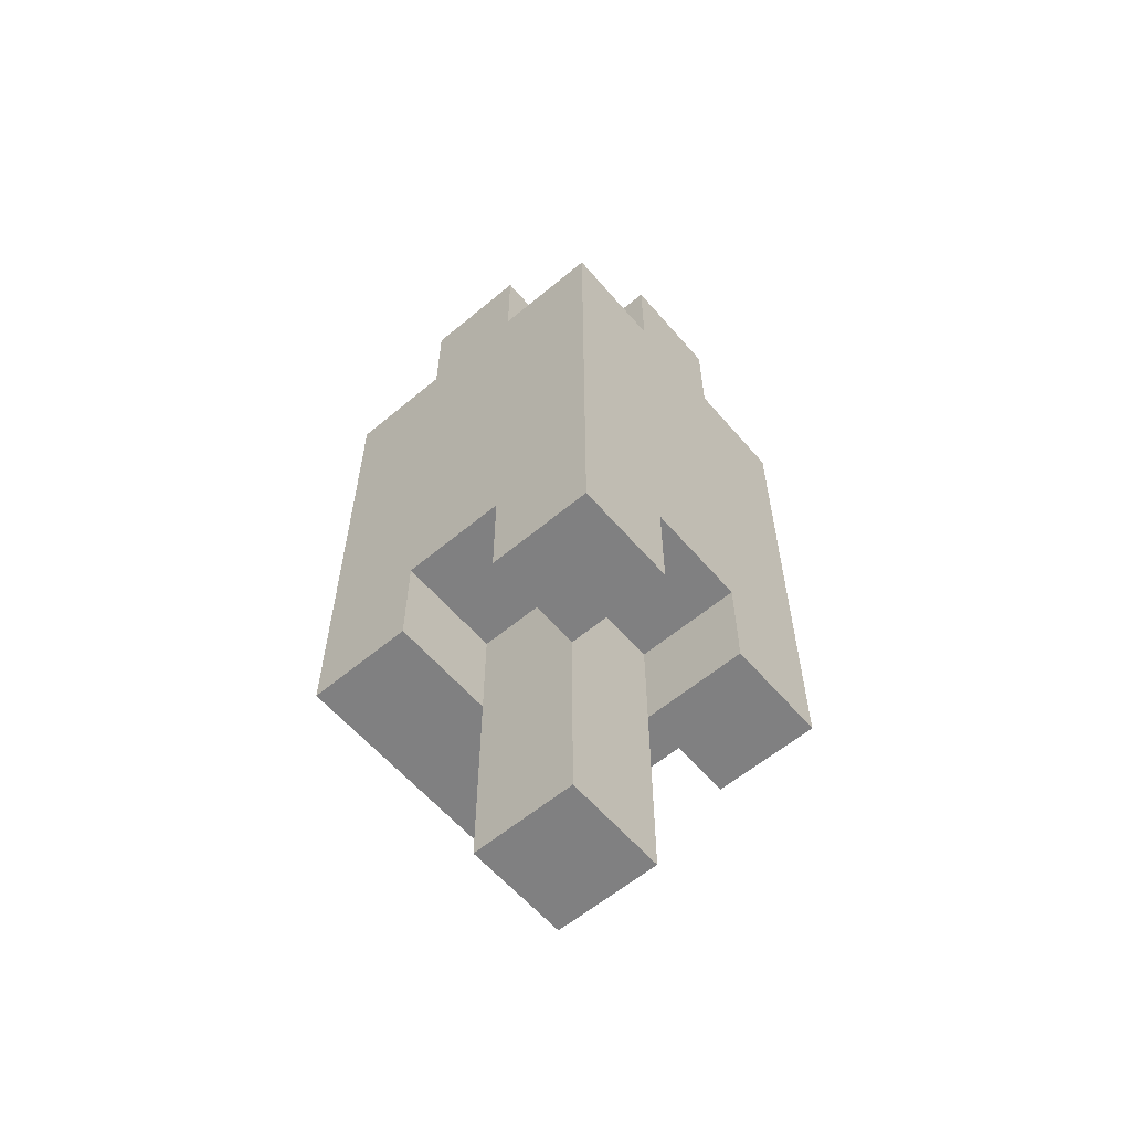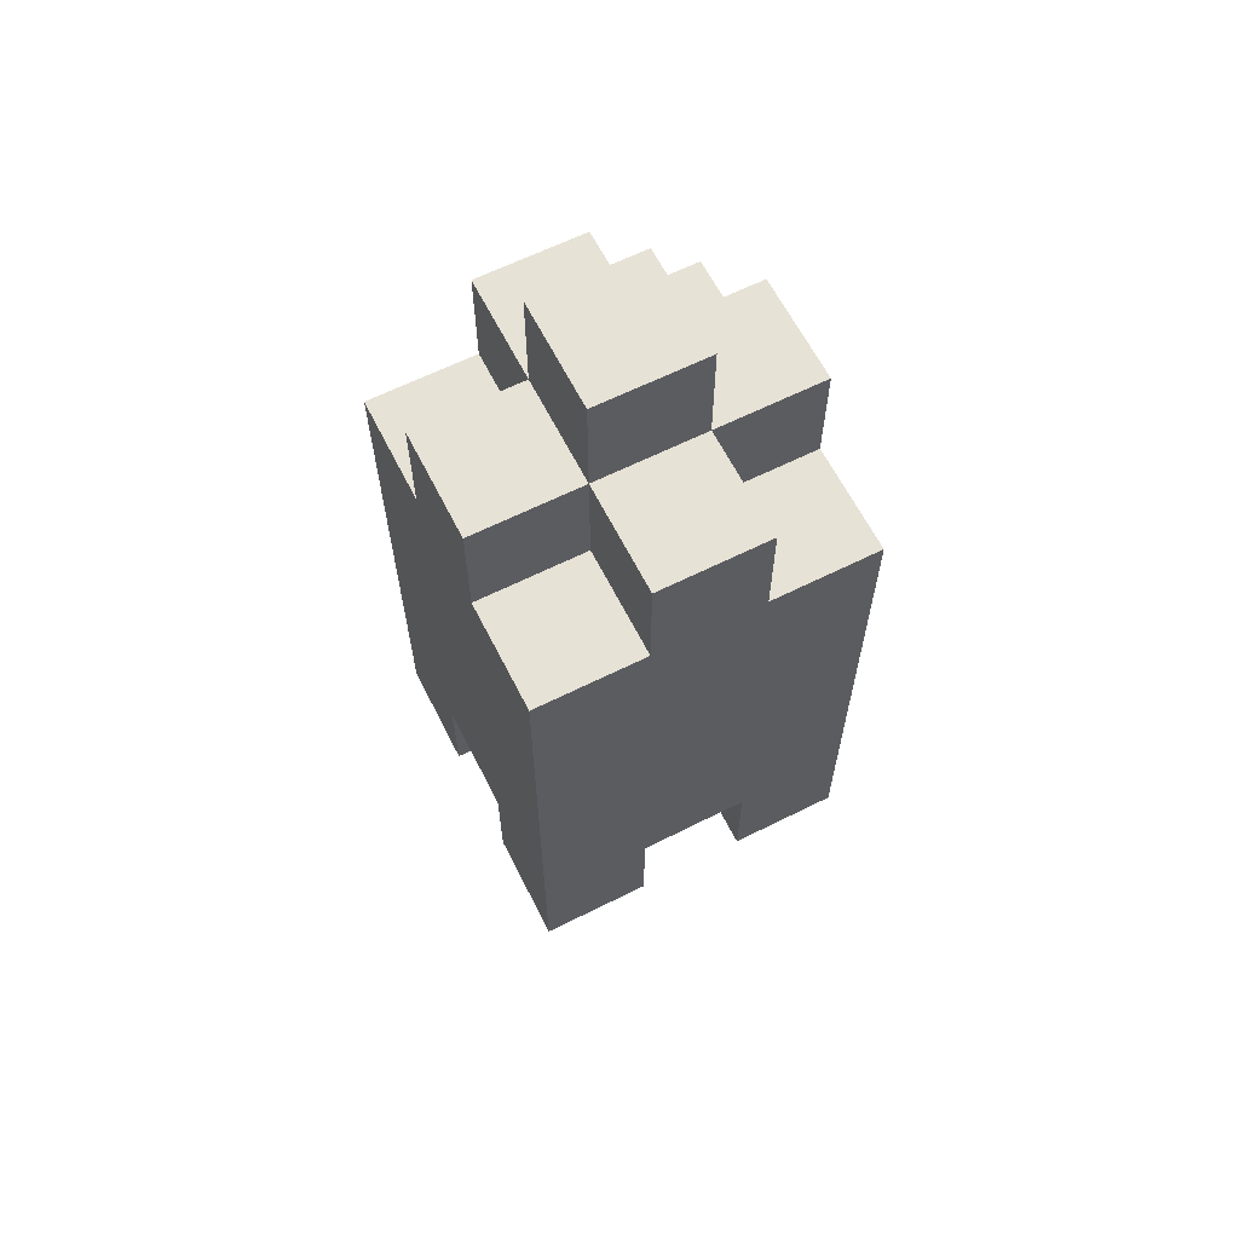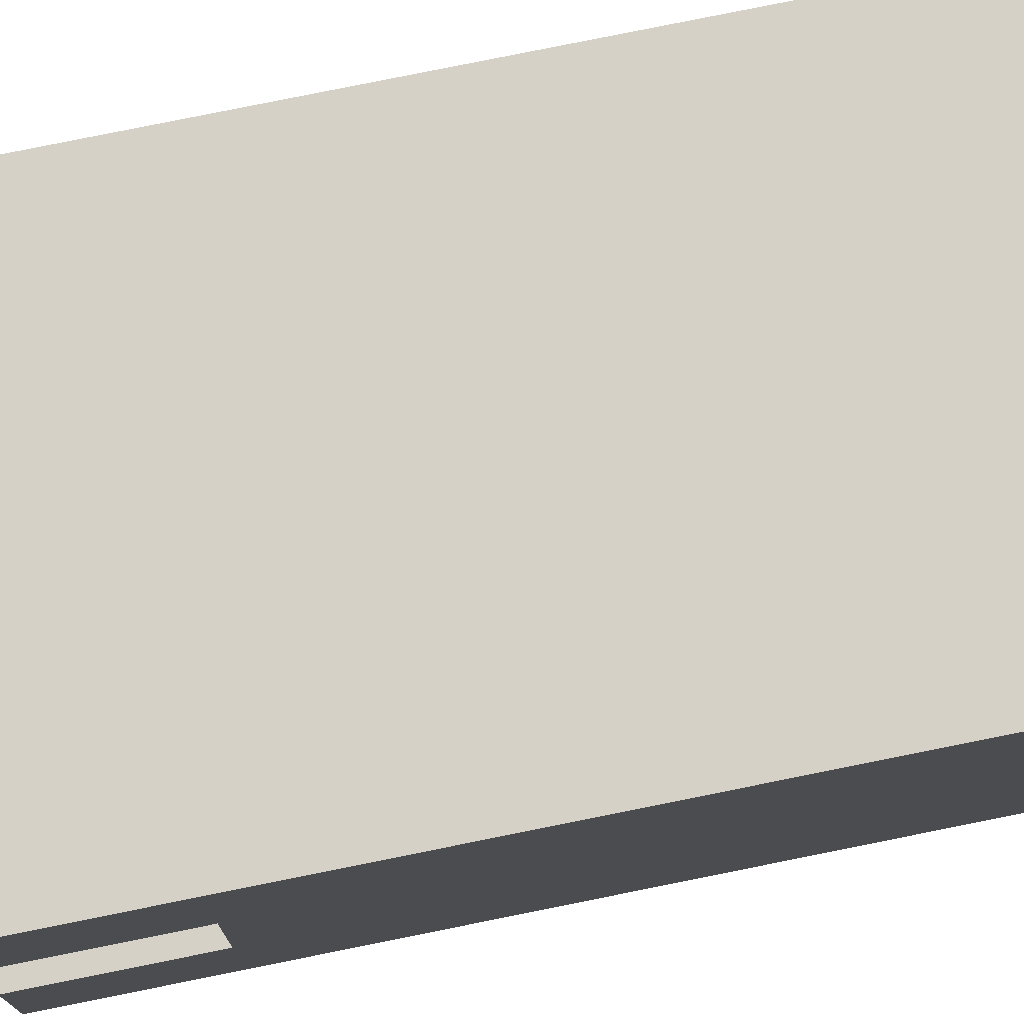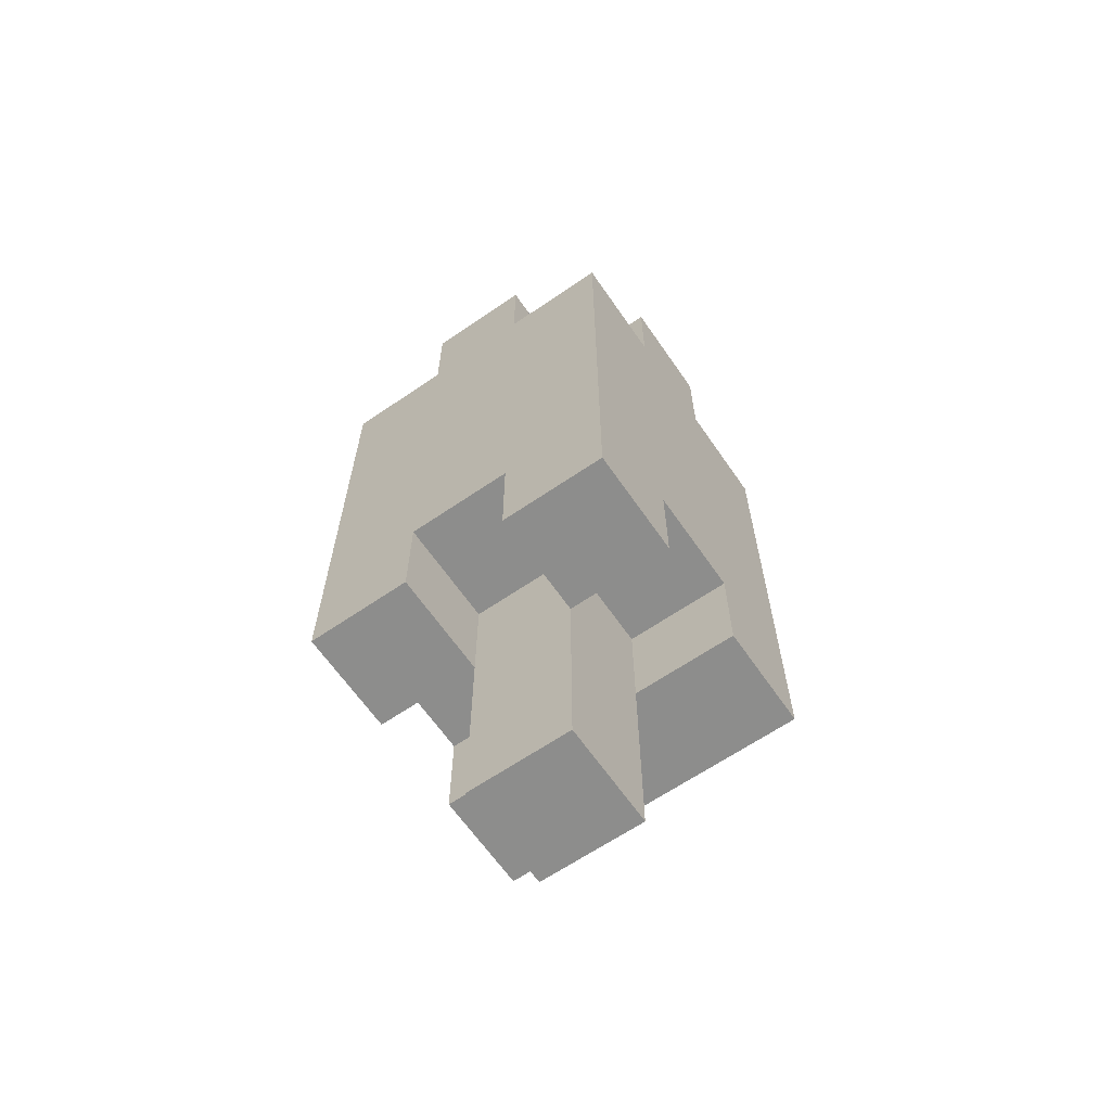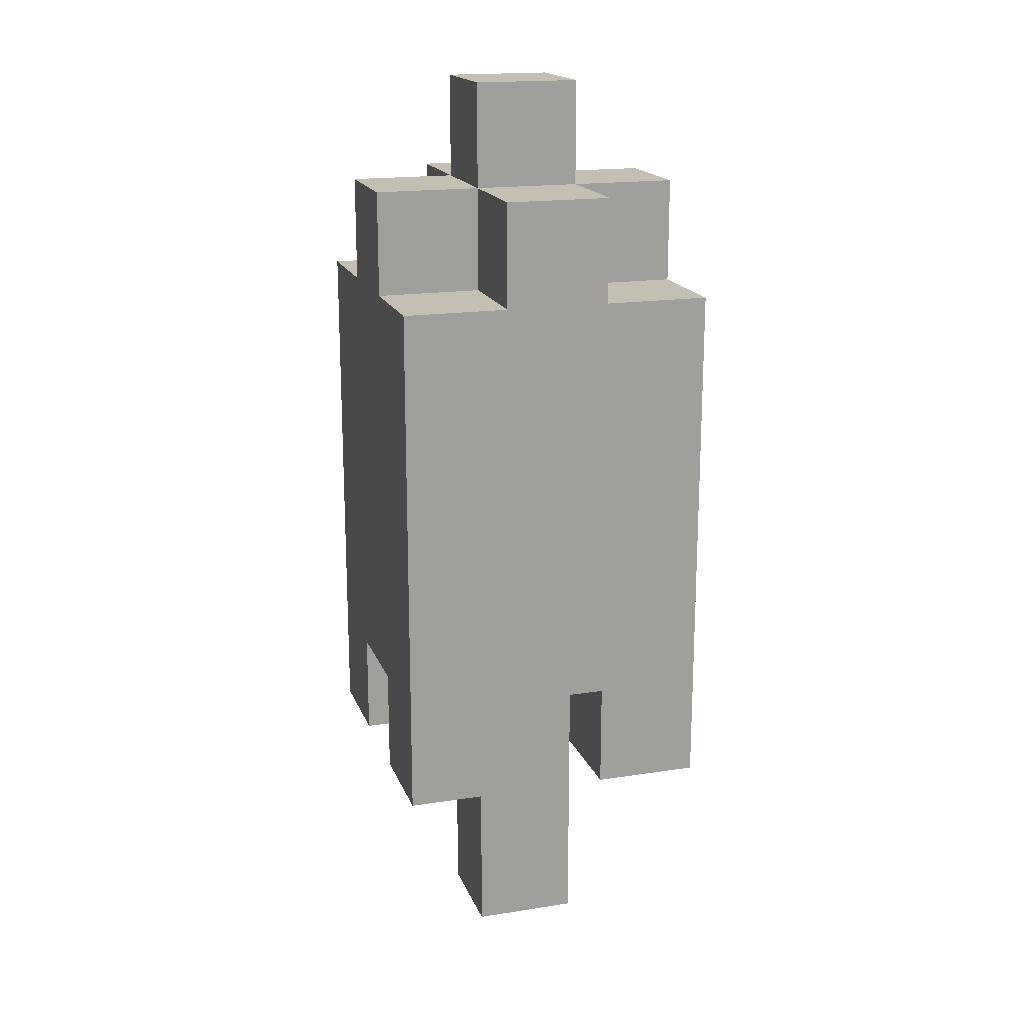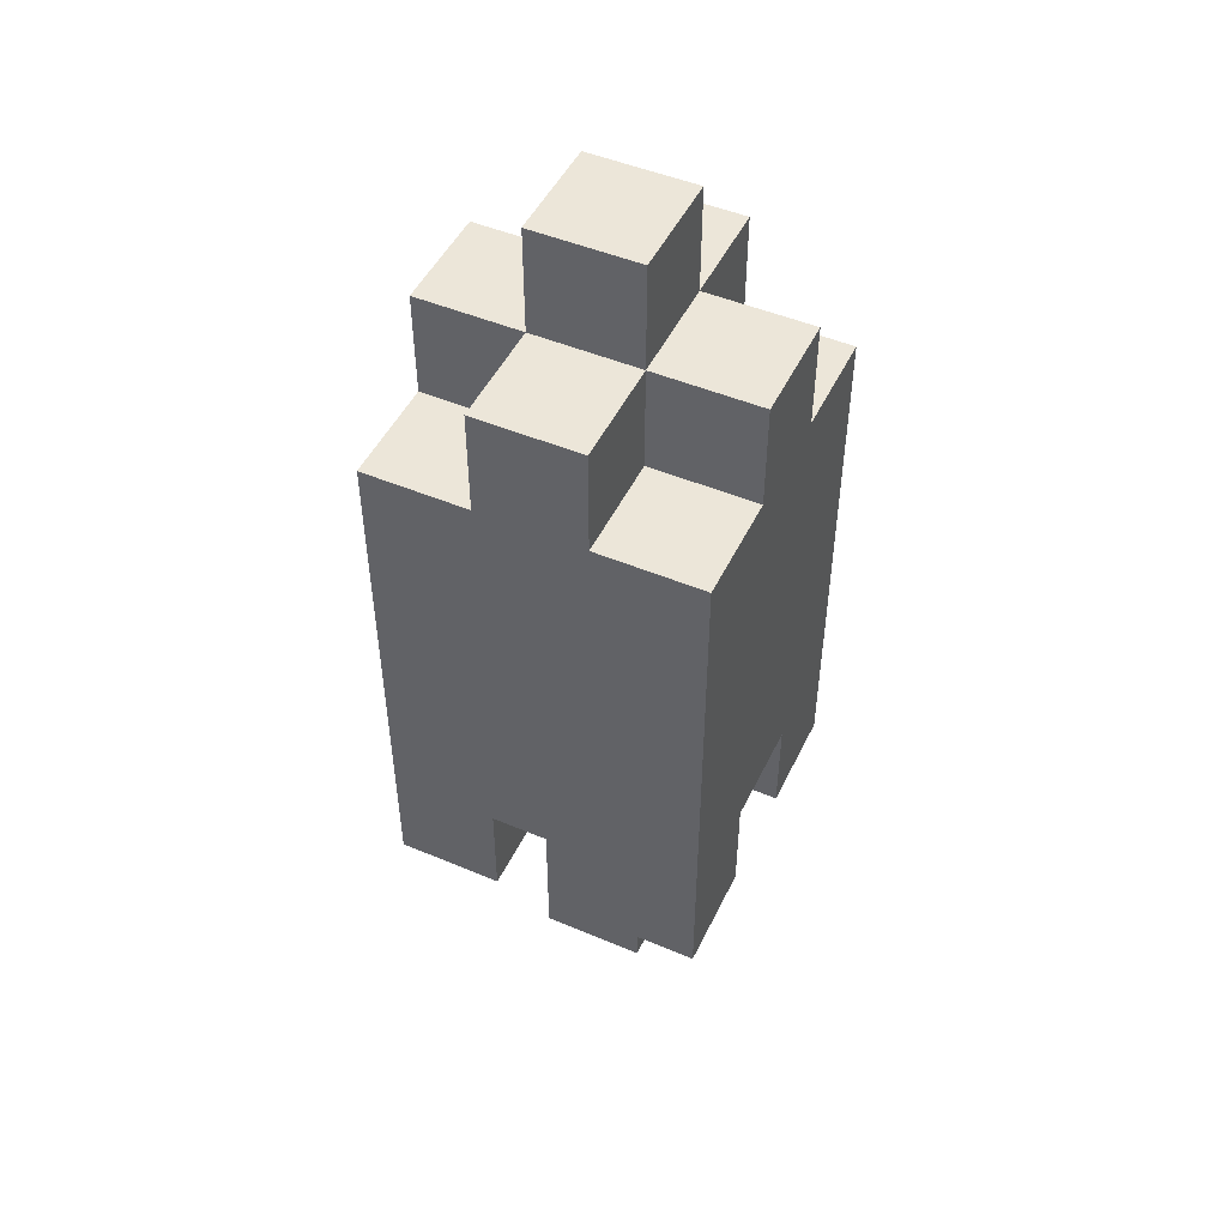
<metadata>
{"format":"obj","ext":"obj","renderer":"f3d","projection":"perspective","resolution":1024,"background":"white","views":[{"elev":-60.0,"azim":-49.5,"up":"+Z"},{"elev":63.2,"azim":-26.8,"up":"+Z"},{"elev":79.1,"azim":-101.4,"up":"+Y"},{"elev":-64.4,"azim":34.6,"up":"+Z"},{"elev":17.9,"azim":73.1,"up":"+Z"},{"elev":48.7,"azim":25.1,"up":"+Z"}]}
</metadata>
<code>
o
v -0.1 0 0.3
v -0.1 0 -0.2
v -0.1 0.1 0.4
v -0.1 0.1 0.3
v -0.1 0.1 -0.1
v -0.1 0.1 -0.2
v -0.1 0.2 0.4
v -0.1 0.2 0.3
v -0.1 0.2 -0.1
v -0.1 0.2 -0.2
v -0.1 0.3 0.3
v -0.1 0.3 -0.2
v 1.49e-08 0 0.4
v 1.49e-08 0 0.3
v 1.49e-08 0.1 0.5
v 1.49e-08 0.1 0.4
v 1.49e-08 0.1 0.3
v 1.49e-08 0.1 -0.1
v 1.49e-08 0.1 -0.2
v 1.49e-08 0.1 -0.4
v 1.49e-08 0.2 0.5
v 1.49e-08 0.2 0.4
v 1.49e-08 0.2 0.3
v 1.49e-08 0.2 -0.1
v 1.49e-08 0.2 -0.2
v 1.49e-08 0.2 -0.4
v 1.49e-08 0.3 0.4
v 1.49e-08 0.3 0.3
v 0.1 0 -0.1
v 0.1 0 -0.2
v 0.1 0.1 -0.1
v 0.1 0.1 -0.2
v 1.49e-08 0 -0.1
v 1.49e-08 0 -0.2
v 1.49e-08 0.1 -0.1
v 1.49e-08 0.1 -0.2
v 0.1 0 0.4
v 0.1 0 0.3
v 0.1 0.1 0.5
v 0.1 0.1 0.4
v 0.1 0.1 0.3
v 0.1 0.1 -0.1
v 0.1 0.1 -0.2
v 0.1 0.1 -0.4
v 0.1 0.2 0.5
v 0.1 0.2 0.4
v 0.1 0.2 0.3
v 0.1 0.2 -0.1
v 0.1 0.2 -0.2
v 0.1 0.2 -0.4
v 0.1 0.3 0.4
v 0.1 0.3 0.3
v 0.2 0 0.3
v 0.2 0 -0.2
v 0.2 0.1 0.4
v 0.2 0.1 0.3
v 0.2 0.1 -0.1
v 0.2 0.1 -0.2
v 0.2 0.2 0.4
v 0.2 0.2 0.3
v 0.2 0.2 -0.1
v 0.2 0.2 -0.2
v 0.2 0.3 0.3
v 0.2 0.3 -0.2
v 1.49e-08 0.1 0.5
v 1.49e-08 0.2 0.5
v 0.1 0.1 0.5
v 0.1 0.2 0.5
v -0.1 0.1 0.4
v -0.1 0.2 0.4
v 1.49e-08 0 0.4
v 1.49e-08 0.1 0.4
v 1.49e-08 0.2 0.4
v 1.49e-08 0.3 0.4
v 0.1 0 0.4
v 0.1 0.1 0.4
v 0.1 0.2 0.4
v 0.1 0.3 0.4
v 0.2 0.1 0.4
v 0.2 0.2 0.4
v -0.1 0 0.3
v -0.1 0.1 0.3
v -0.1 0.2 0.3
v -0.1 0.3 0.3
v 1.49e-08 0 0.3
v 1.49e-08 0.1 0.3
v 1.49e-08 0.2 0.3
v 1.49e-08 0.3 0.3
v 0.1 0 0.3
v 0.1 0.1 0.3
v 0.1 0.2 0.3
v 0.1 0.3 0.3
v 0.2 0 0.3
v 0.2 0.1 0.3
v 0.2 0.2 0.3
v 0.2 0.3 0.3
v -0.1 0.1 -0.1
v -0.1 0.2 -0.1
v 1.49e-08 0 -0.1
v 1.49e-08 0.1 -0.1
v 1.49e-08 0.2 -0.1
v 0.1 0 -0.1
v 0.1 0.1 -0.1
v 0.1 0.2 -0.1
v 0.2 0.1 -0.1
v 0.2 0.2 -0.1
v -0.1 0 -0.2
v -0.1 0.1 -0.2
v -0.1 0.2 -0.2
v -0.1 0.3 -0.2
v 1.49e-08 0 -0.2
v 1.49e-08 0.1 -0.2
v 1.49e-08 0.2 -0.2
v 1.49e-08 0.3 -0.2
v 0.1 0 -0.2
v 0.1 0.1 -0.2
v 0.1 0.2 -0.2
v 0.1 0.3 -0.2
v 0.2 0 -0.2
v 0.2 0.1 -0.2
v 0.2 0.2 -0.2
v 0.2 0.3 -0.2
v 1.49e-08 0.1 -0.4
v 1.49e-08 0.2 -0.4
v 0.1 0.1 -0.4
v 0.1 0.2 -0.4
v 1.49e-08 0 0.4
v 0.1 0 0.4
v -0.1 0 0.3
v 1.49e-08 0 0.3
v 0.1 0 0.3
v 0.2 0 0.3
v 1.49e-08 0 -0.1
v 0.1 0 -0.1
v -0.1 0 -0.2
v 1.49e-08 0 -0.2
v 0.1 0 -0.2
v 0.2 0 -0.2
v 1.49e-08 0.1 0.5
v 0.1 0.1 0.5
v -0.1 0.1 0.4
v 1.49e-08 0.1 0.4
v 0.1 0.1 0.4
v 0.2 0.1 0.4
v -0.1 0.1 0.3
v 1.49e-08 0.1 0.3
v 0.1 0.1 0.3
v 0.2 0.1 0.3
v 1.49e-08 0.1 -0.1
v 0.1 0.1 -0.1
v 1.49e-08 0.1 -0.2
v 0.1 0.1 -0.2
v 1.49e-08 0.1 -0.4
v 0.1 0.1 -0.4
v -0.1 0.2 -0.1
v 1.49e-08 0.2 -0.1
v 0.1 0.2 -0.1
v 0.2 0.2 -0.1
v -0.1 0.2 -0.2
v 1.49e-08 0.2 -0.2
v 0.1 0.2 -0.2
v 0.2 0.2 -0.2
v -0.1 0.1 -0.1
v 1.49e-08 0.1 -0.1
v 0.1 0.1 -0.1
v 0.2 0.1 -0.1
v -0.1 0.1 -0.2
v 1.49e-08 0.1 -0.2
v 0.1 0.1 -0.2
v 0.2 0.1 -0.2
v 1.49e-08 0.2 0.5
v 0.1 0.2 0.5
v -0.1 0.2 0.4
v 1.49e-08 0.2 0.4
v 0.1 0.2 0.4
v 0.2 0.2 0.4
v -0.1 0.2 0.3
v 1.49e-08 0.2 0.3
v 0.1 0.2 0.3
v 0.2 0.2 0.3
v 1.49e-08 0.2 -0.2
v 0.1 0.2 -0.2
v 1.49e-08 0.2 -0.4
v 0.1 0.2 -0.4
v 1.49e-08 0.3 0.4
v 0.1 0.3 0.4
v -0.1 0.3 0.3
v 1.49e-08 0.3 0.3
v 0.1 0.3 0.3
v 0.2 0.3 0.3
v -0.1 0.3 -0.2
v 1.49e-08 0.3 -0.2
v 0.1 0.3 -0.2
v 0.2 0.3 -0.2
f 4 2 1
f 5 2 4
f 6 2 5
f 7 4 3
f 7 5 4
f 8 5 7
f 9 5 8
f 11 10 9
f 11 9 8
f 12 10 11
f 16 14 13
f 17 14 16
f 21 16 15
f 22 16 21
f 24 20 19
f 24 19 18
f 25 20 24
f 26 20 25
f 27 23 22
f 28 23 27
f 31 30 29
f 32 30 31
f 33 34 35
f 35 34 36
f 37 38 40
f 40 38 41
f 39 40 45
f 45 40 46
f 43 44 48
f 42 43 48
f 48 44 49
f 49 44 50
f 46 47 51
f 51 47 52
f 53 54 56
f 56 54 57
f 57 54 58
f 55 56 59
f 56 57 59
f 59 57 60
f 60 57 61
f 61 62 63
f 60 61 63
f 63 62 64
f 67 66 65
f 68 66 67
f 72 70 69
f 73 70 72
f 75 72 71
f 76 72 75
f 77 74 73
f 78 74 77
f 79 77 76
f 80 77 79
f 85 82 81
f 86 82 85
f 87 84 83
f 88 84 87
f 93 90 89
f 94 90 93
f 95 92 91
f 96 92 95
f 97 98 100
f 100 98 101
f 99 100 102
f 102 100 103
f 103 104 105
f 105 104 106
f 107 108 111
f 111 108 112
f 109 110 113
f 113 110 114
f 113 114 117
f 117 114 118
f 115 116 119
f 119 116 120
f 117 118 121
f 121 118 122
f 123 124 125
f 125 124 126
f 130 128 127
f 131 128 130
f 133 130 129
f 133 131 130
f 134 132 131
f 134 131 133
f 135 133 129
f 136 133 135
f 137 132 134
f 138 132 137
f 142 140 139
f 143 140 142
f 145 142 141
f 146 142 145
f 147 144 143
f 148 144 147
f 151 150 149
f 152 150 151
f 153 152 151
f 154 152 153
f 159 156 155
f 160 156 159
f 161 158 157
f 162 158 161
f 163 164 167
f 167 164 168
f 165 166 169
f 169 166 170
f 171 172 174
f 174 172 175
f 173 174 177
f 177 174 178
f 175 176 179
f 179 176 180
f 181 182 183
f 183 182 184
f 185 186 188
f 188 186 189
f 187 188 191
f 188 189 192
f 191 188 192
f 189 190 193
f 192 189 193
f 193 190 194

</code>
